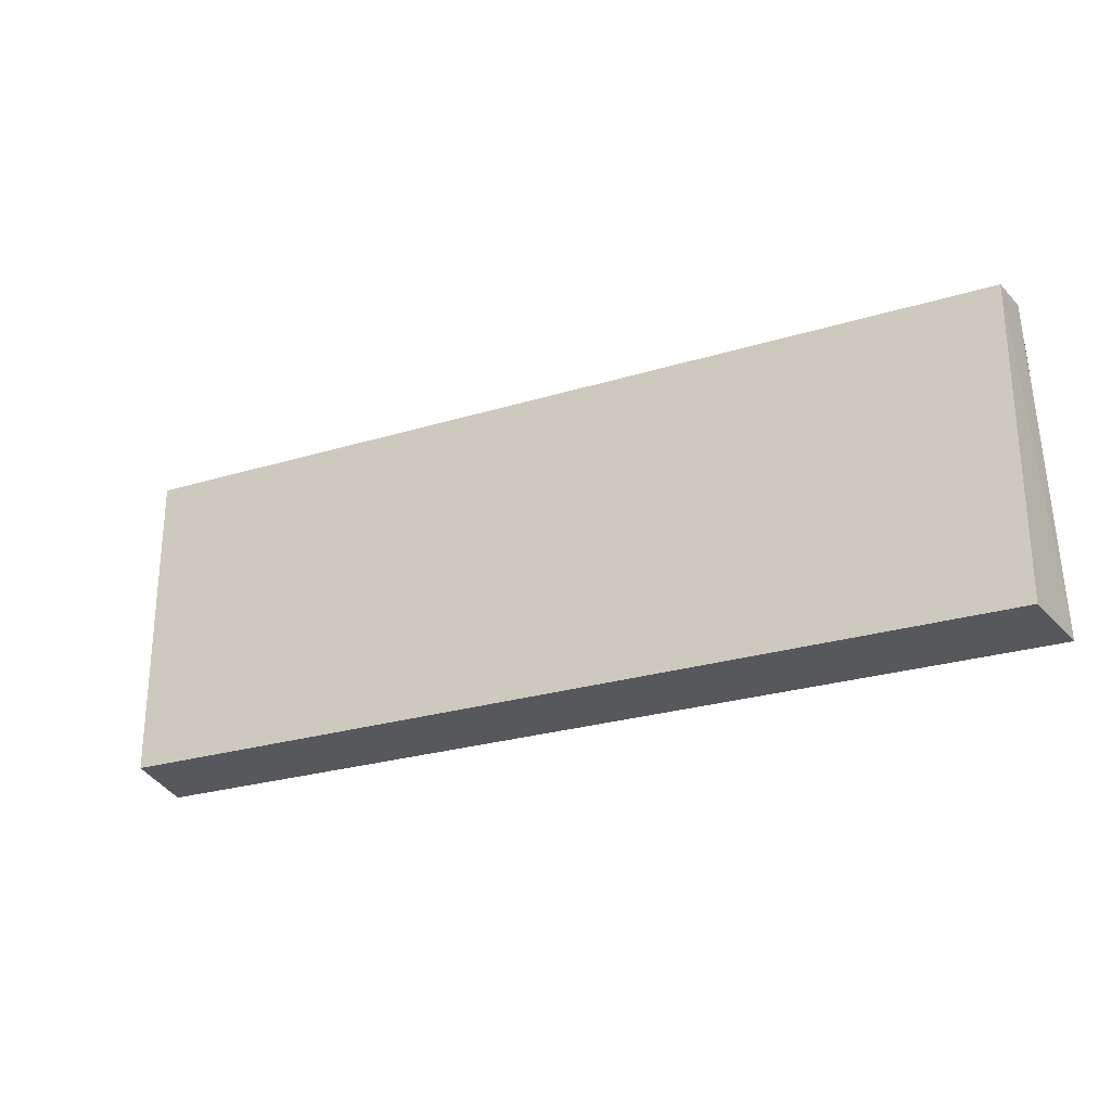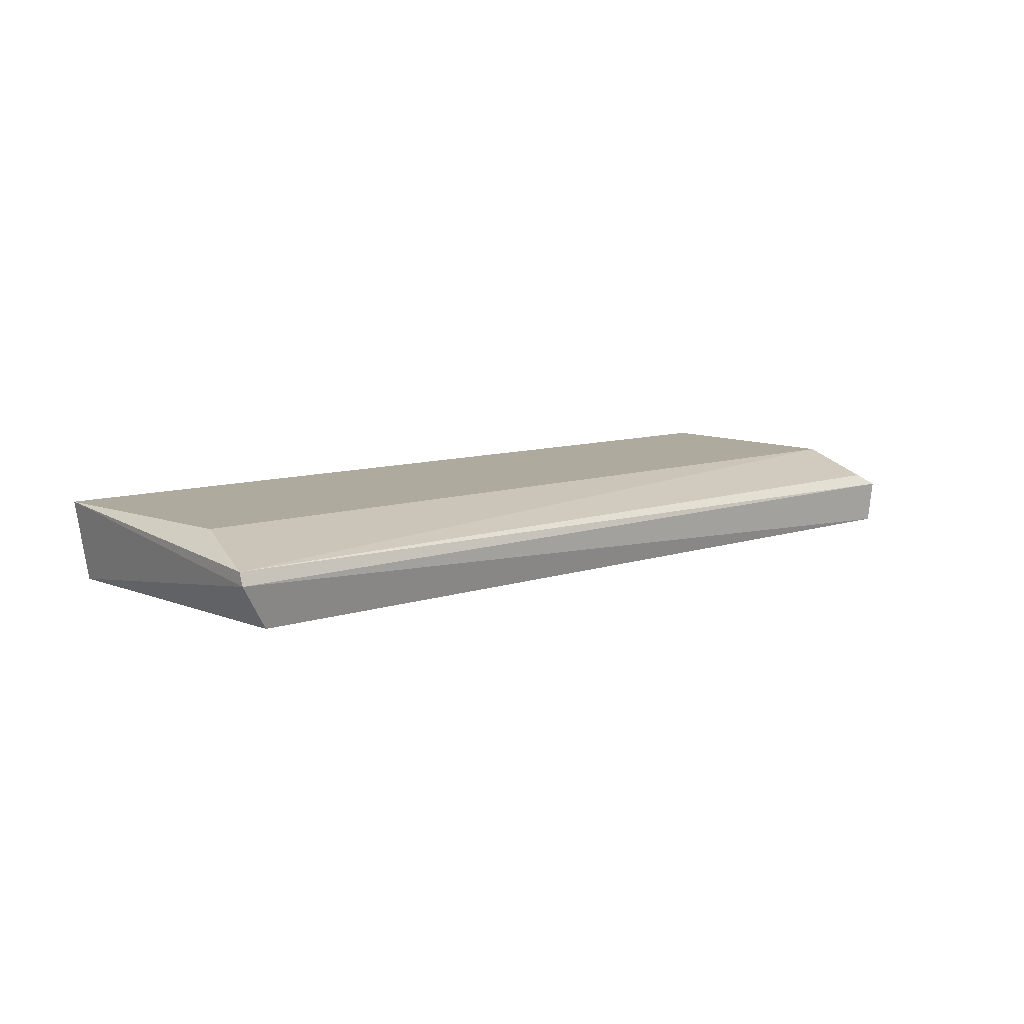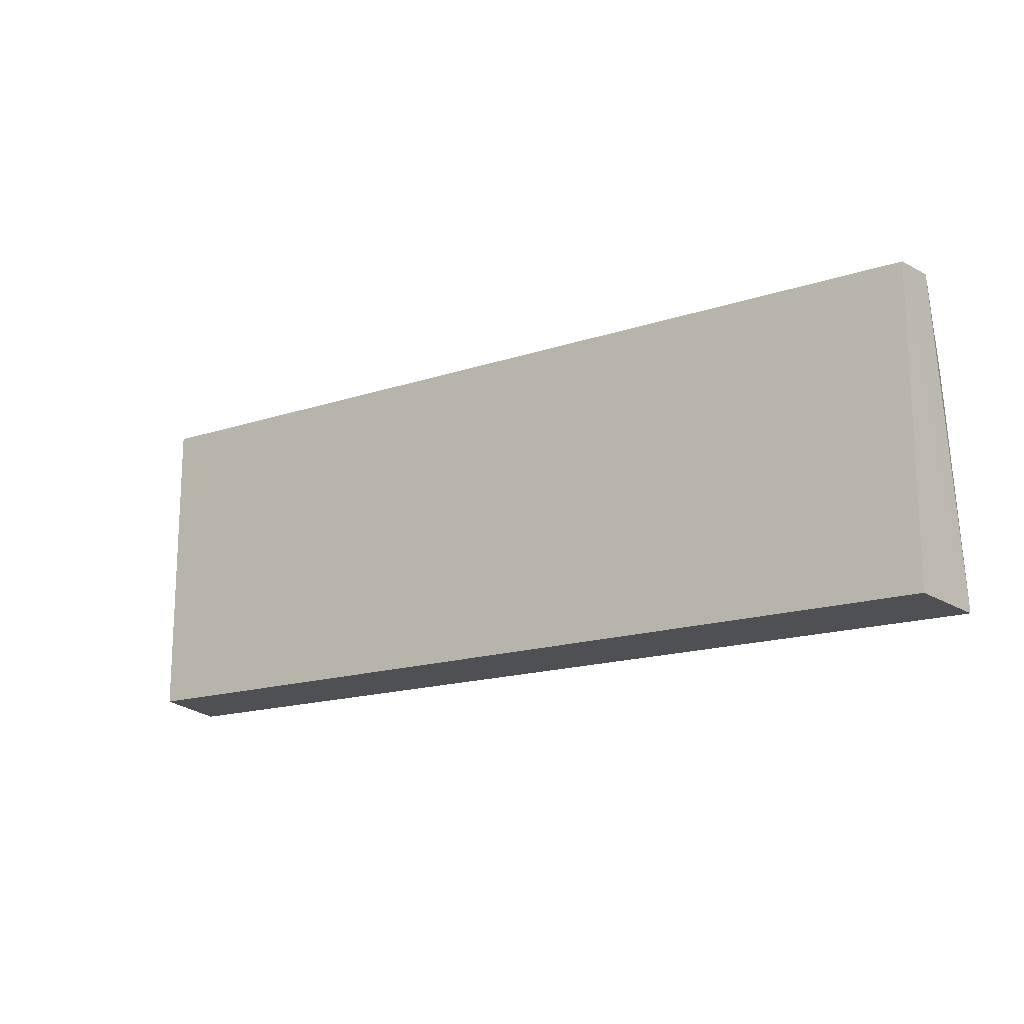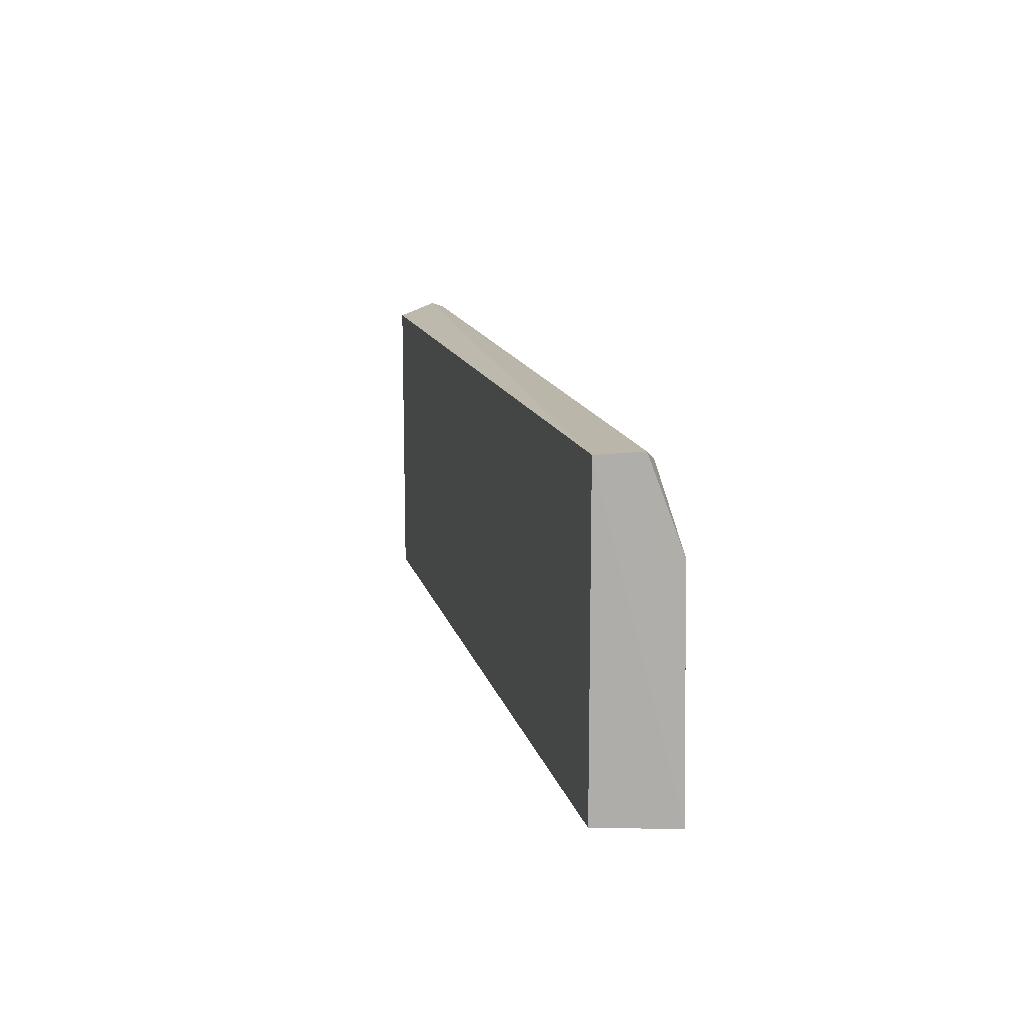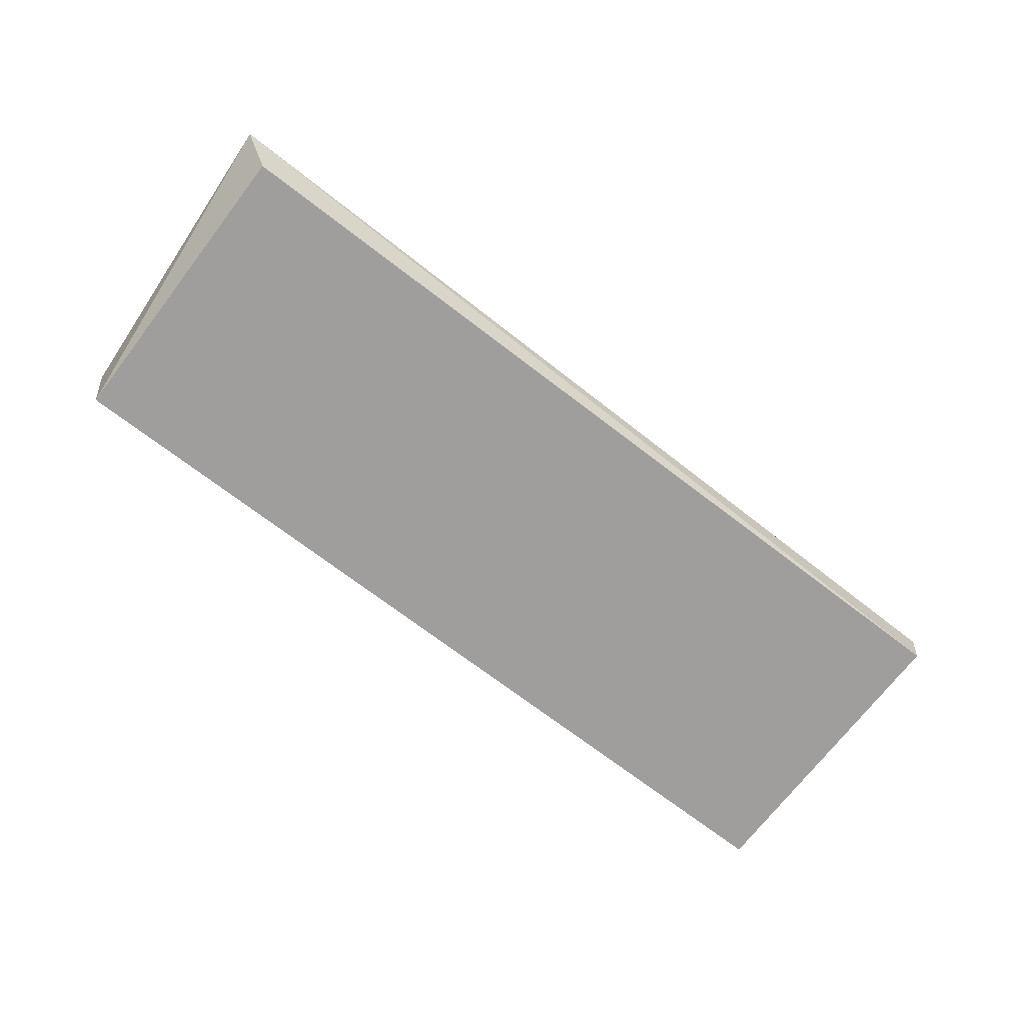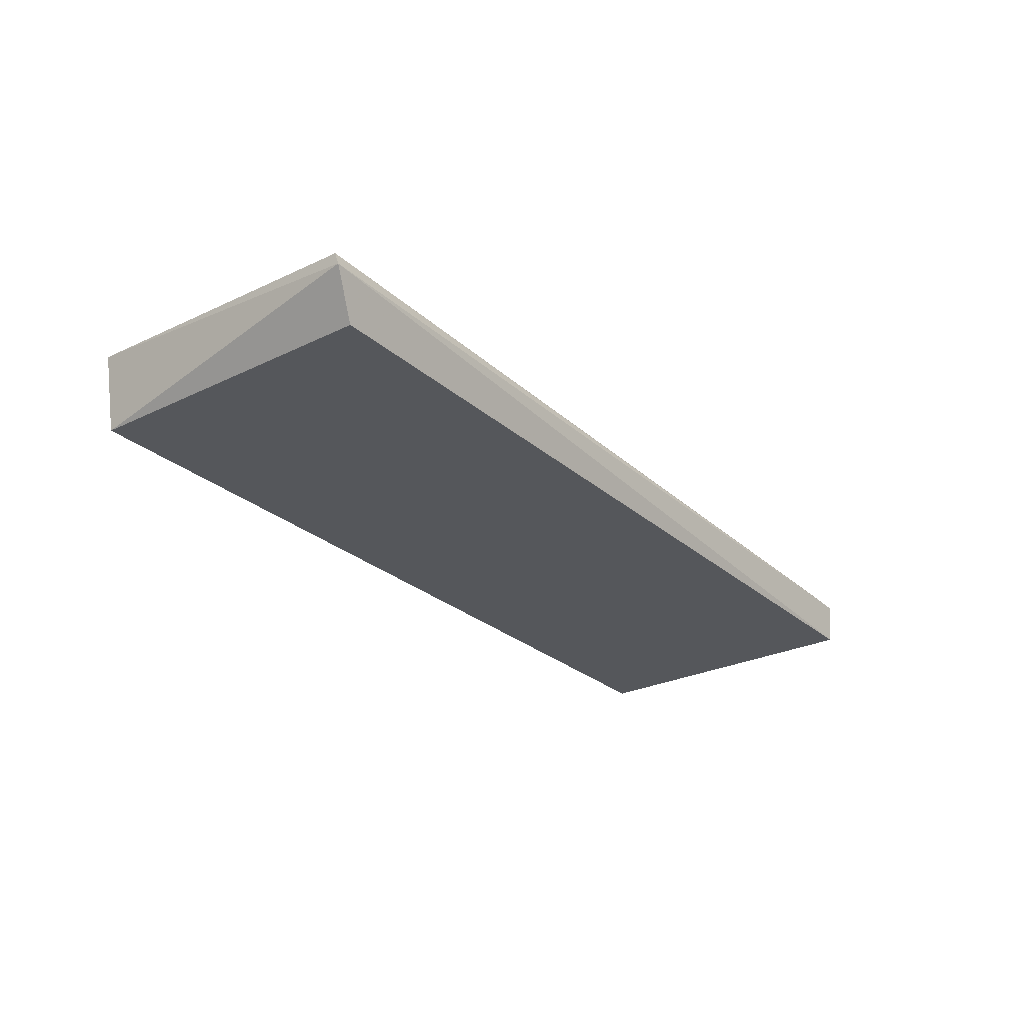
<metadata>
{"format":"obj","ext":"obj","renderer":"f3d","projection":"perspective","resolution":1024,"background":"white","views":[{"elev":-26.1,"azim":-154.2,"up":"+Y"},{"elev":9.0,"azim":137.2,"up":"+Z"},{"elev":-16.6,"azim":-145.9,"up":"+Y"},{"elev":13.2,"azim":-102.8,"up":"+Y"},{"elev":-70.9,"azim":142.5,"up":"+Z"},{"elev":-26.9,"azim":127.0,"up":"+Z"}]}
</metadata>
<code>
v -0.4709 -0.3397 0.3997
v -0.1781 -0.4417 0.4114
v -0.4693 -0.4404 0.3858
v -0.4693 -0.3403 0.3858
v -0.1819 -0.3682 0.4111
v -0.4653 -0.3429 0.4033
v -0.4691 -0.3682 0.4111
v -0.1817 -0.4404 0.3858
v -0.1817 -0.3403 0.3858
v -0.1719 -0.3383 0.4038
v -0.1719 -0.3369 0.3998
v -0.4729 -0.4417 0.4114
f 10 1 6
f 11 10 2
f 8 11 2
f 12 8 2
f 8 12 3
f 12 4 3
f 4 8 3
f 12 2 7
f 11 8 9
f 8 4 9
f 4 11 9
f 2 10 5
f 10 7 5
f 7 2 5
f 10 11 1
f 4 12 1
f 11 4 1
f 12 7 1
f 1 7 6
f 7 10 6

</code>
